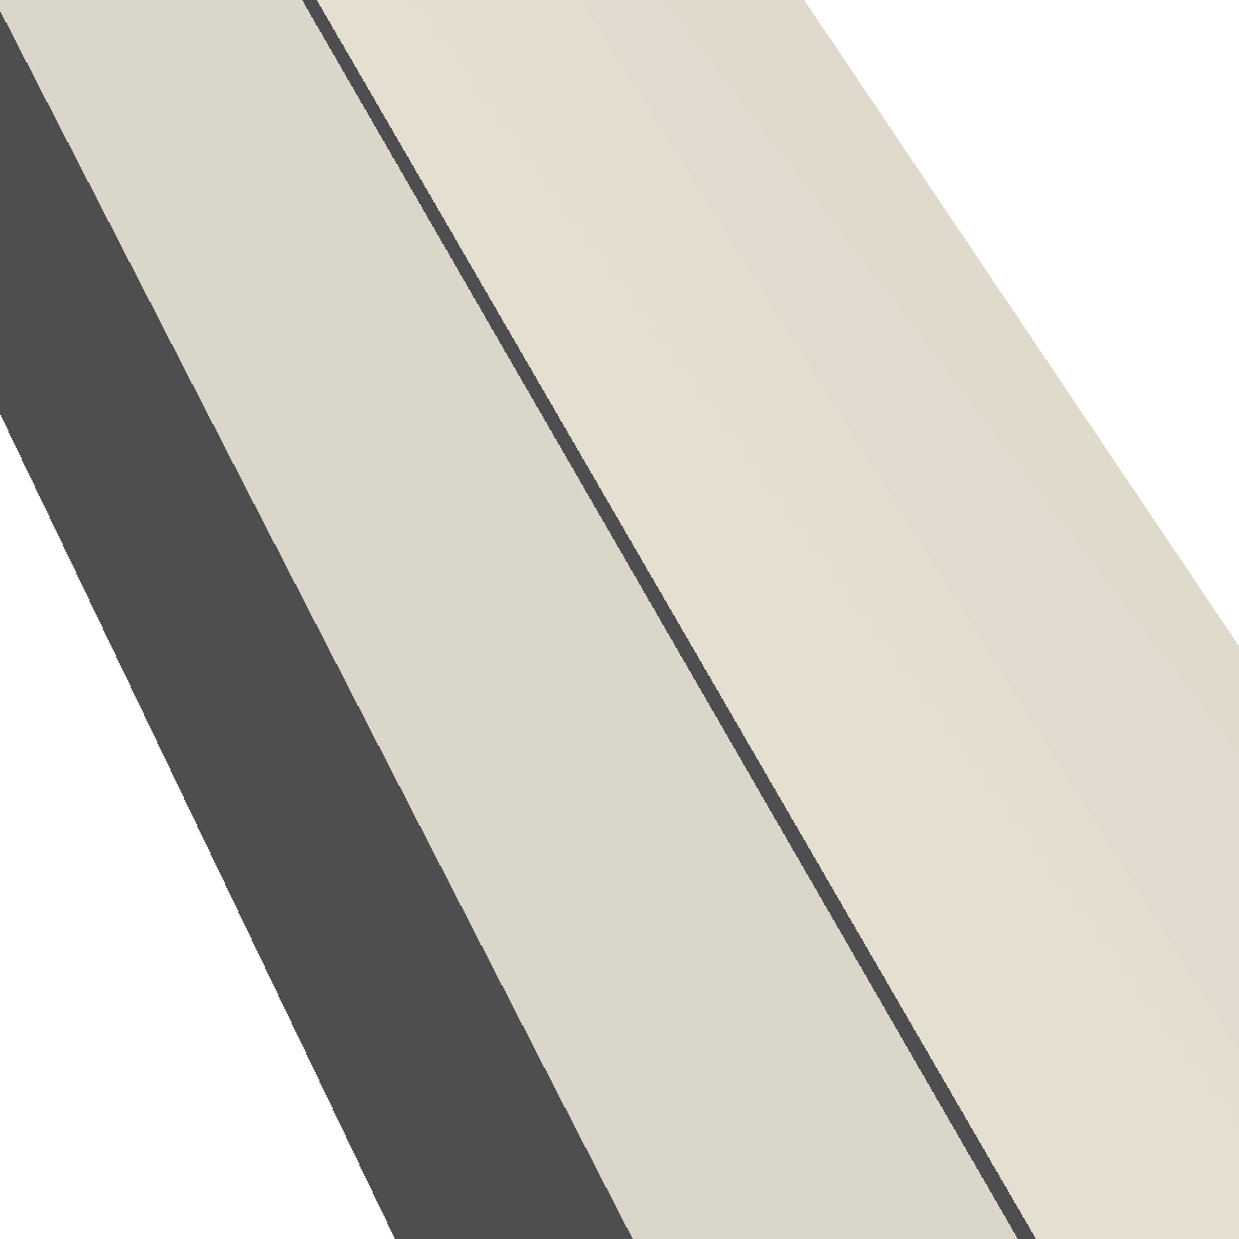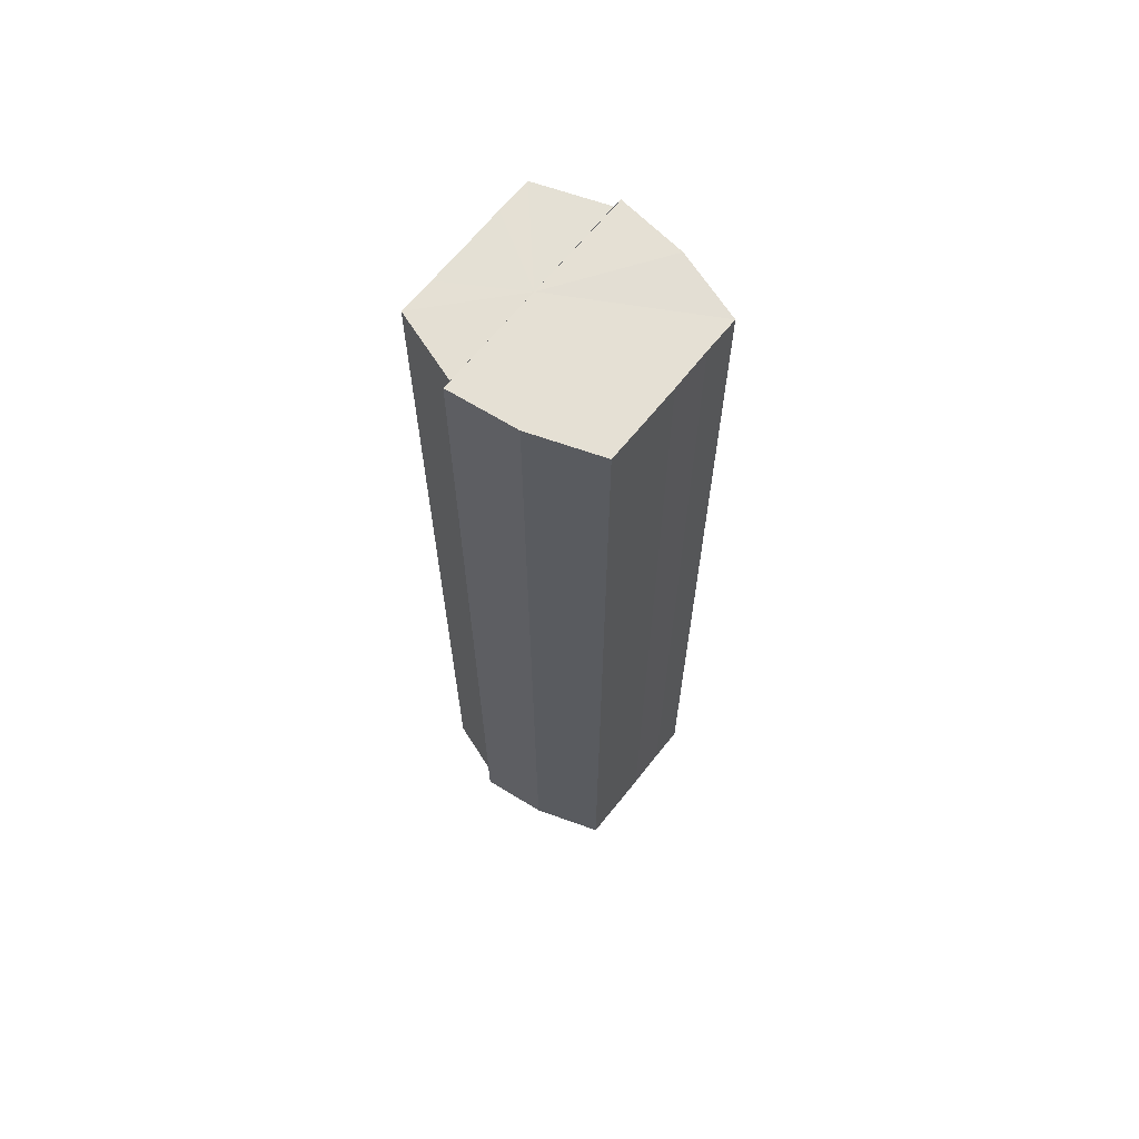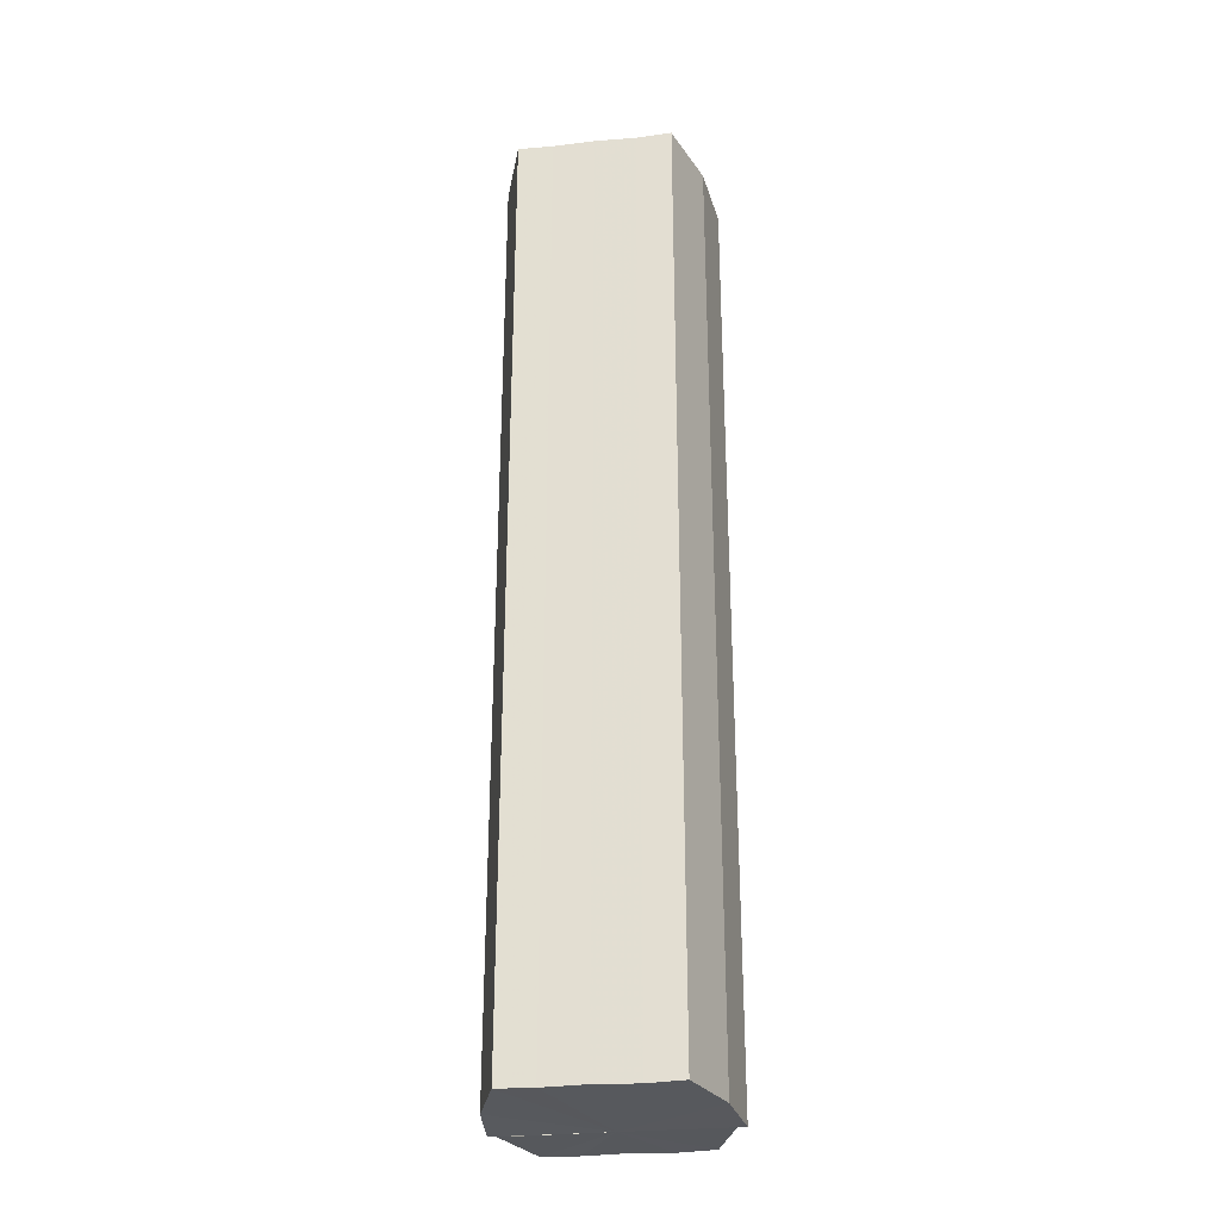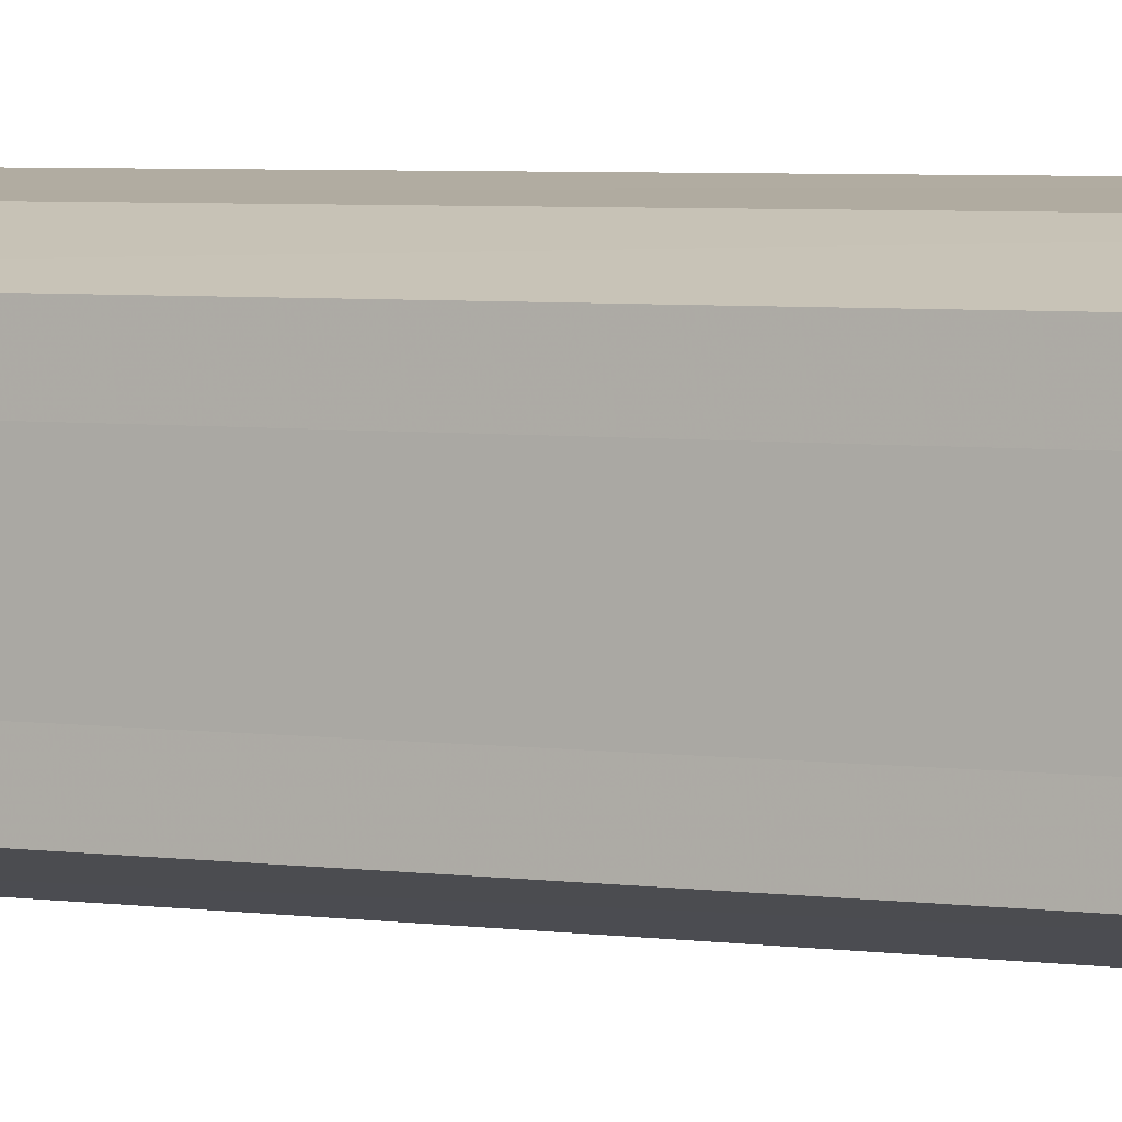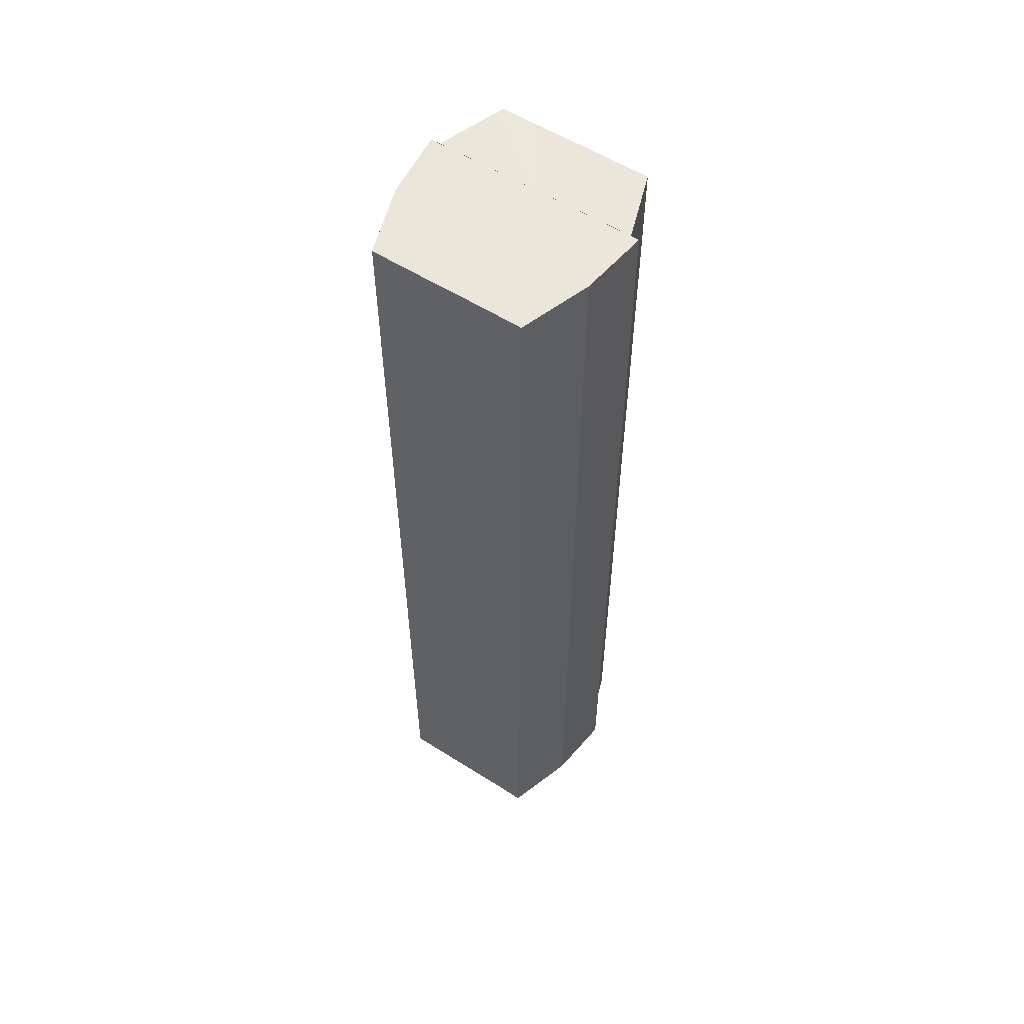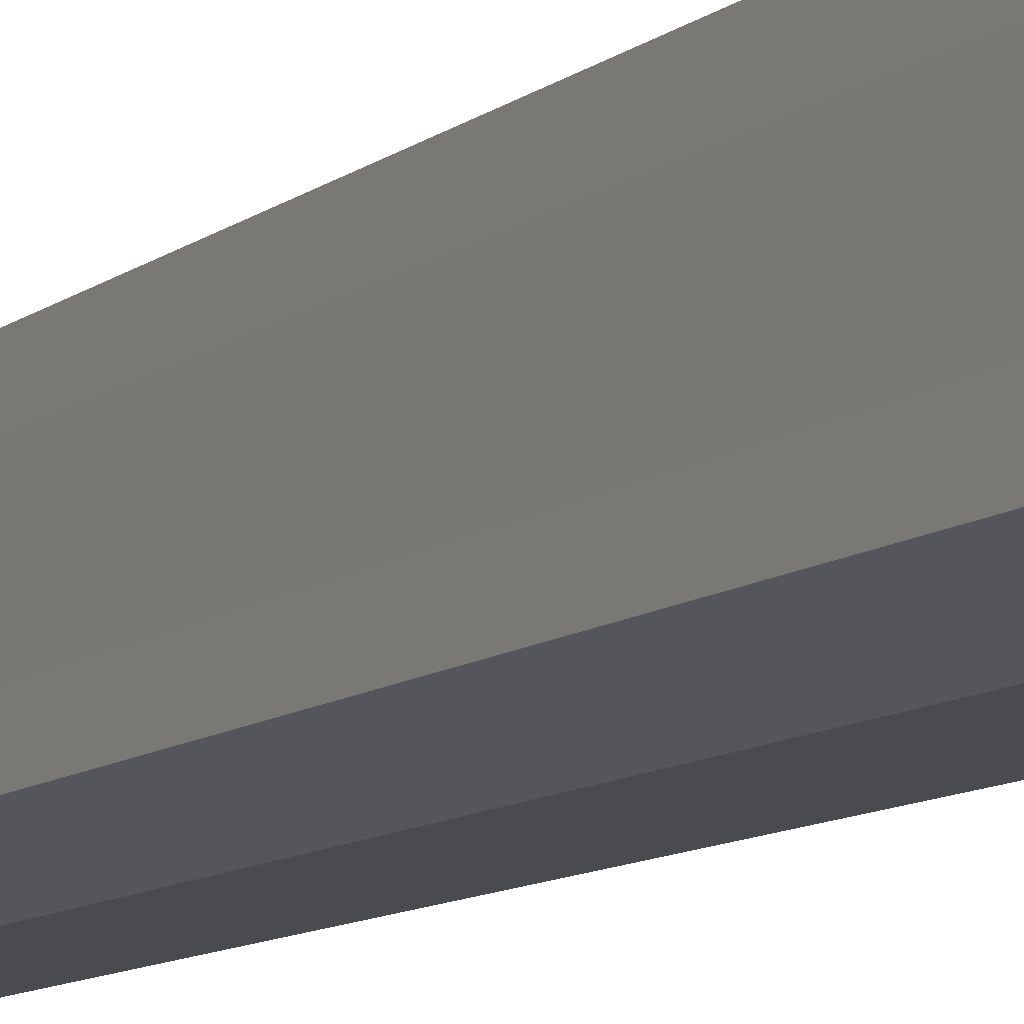
<metadata>
{"format":"obj","ext":"obj","renderer":"f3d","projection":"perspective","resolution":1024,"background":"white","views":[{"elev":38.0,"azim":-19.3,"up":"+Z"},{"elev":65.8,"azim":38.6,"up":"+Y"},{"elev":-29.4,"azim":98.9,"up":"+Y"},{"elev":4.2,"azim":116.3,"up":"+Z"},{"elev":56.8,"azim":123.4,"up":"+Y"},{"elev":-10.0,"azim":151.7,"up":"+Z"}]}
</metadata>
<code>
o 16210
v 2231 1869 7.28
v 2231 1869 7.286
v 2231 1869 7.28
v 2231 1869 7.291
v 2231 1869 7.286
v 2231 1869 7.295
v 2231 1869 7.291
v 2231 1869 7.274
v 2231 1869 7.274
v 2231 1869 7.269
v 2231 1869 7.269
v 2231 1869 7.265
v 2231 1869 7.265
v 2231 1869 7.264
v 2231 1869 7.265
v 2231 1869 7.264
v 2231 1869 7.264
v 2231 1869 7.28
v 2231 1869 7.286
v 2231 1869 7.286
v 2231 1869 7.291
v 2231 1869 7.291
v 2231 1869 7.274
v 2231 1869 7.28
v 2231 1869 7.269
v 2231 1869 7.274
v 2231 1869 7.265
v 2231 1869 7.269
v 2231 1869 7.295
v 2231 1869 7.295
v 2231 1869 7.296
v 2231 1869 7.295
v 2231 1869 7.296
v 2231 1869 7.296
v 2231 1869 7.28
v 2231 1869 7.295
v 2231 1869 7.291
v 2231 1869 7.286
v 2231 1869 7.28
v 2231 1869 7.274
v 2231 1869 7.269
v 2231 1869 7.265
v 2231 1869 7.264
v 2231 1869 7.265
v 2231 1869 7.264
v 2231 1869 7.269
v 2231 1869 7.265
v 2231 1869 7.274
v 2231 1869 7.269
v 2231 1869 7.28
v 2231 1869 7.274
v 2231 1869 7.286
v 2231 1869 7.28
v 2231 1869 7.291
v 2231 1869 7.286
v 2231 1869 7.295
v 2231 1869 7.291
v 2231 1869 7.296
v 2231 1869 7.295
v 2231 1869 7.296
v 2231 1869 7.295
v 2231 1869 7.291
v 2231 1869 7.295
v 2231 1869 7.286
v 2231 1869 7.291
v 2231 1869 7.28
v 2231 1869 7.286
v 2231 1869 7.274
v 2231 1869 7.28
v 2231 1869 7.269
v 2231 1869 7.274
v 2231 1869 7.265
v 2231 1869 7.269
v 2231 1869 7.264
v 2231 1869 7.265
v 2231 1869 7.286
v 2231 1869 7.28
v 2231 1869 7.291
v 2231 1869 7.295
v 2231 1869 7.274
v 2231 1869 7.269
v 2231 1869 7.265
v 2231 1869 7.28
v 2231 1869 7.28
v 2231 1869 7.286
v 2231 1869 7.274
v 2231 1869 7.291
v 2231 1869 7.295
v 2231 1869 7.269
v 2231 1869 7.265
v 2231 1869 7.265
v 2231 1869 7.264
v 2231 1869 7.269
v 2231 1869 7.274
v 2231 1869 7.28
v 2231 1869 7.286
v 2231 1869 7.291
v 2231 1869 7.295
f 1 2 3
f 2 4 5
f 4 6 7
f 8 1 9
f 10 8 11
f 12 10 13
f 14 15 13
f 16 15 17
f 18 19 20
f 20 21 22
f 23 24 18
f 25 26 23
f 27 28 25
f 22 29 30
f 29 31 32
f 32 33 34
f 35 36 33
f 35 37 36
f 35 38 37
f 35 39 38
f 35 40 39
f 35 41 40
f 35 42 41
f 35 43 42
f 44 43 45
f 46 47 44
f 48 49 46
f 50 51 48
f 52 53 50
f 54 55 52
f 56 57 54
f 58 59 56
f 60 61 58
f 61 62 63
f 62 64 65
f 64 66 67
f 66 68 69
f 68 70 71
f 70 72 73
f 72 74 75
f 35 76 77
f 35 78 76
f 35 79 78
f 35 77 80
f 35 80 81
f 35 81 82
f 83 84 85
f 83 86 84
f 83 85 87
f 83 87 88
f 83 89 86
f 83 90 89
f 83 91 92
f 83 93 91
f 83 94 93
f 83 95 94
f 83 96 95
f 83 97 96
f 83 98 97
f 83 34 98

</code>
